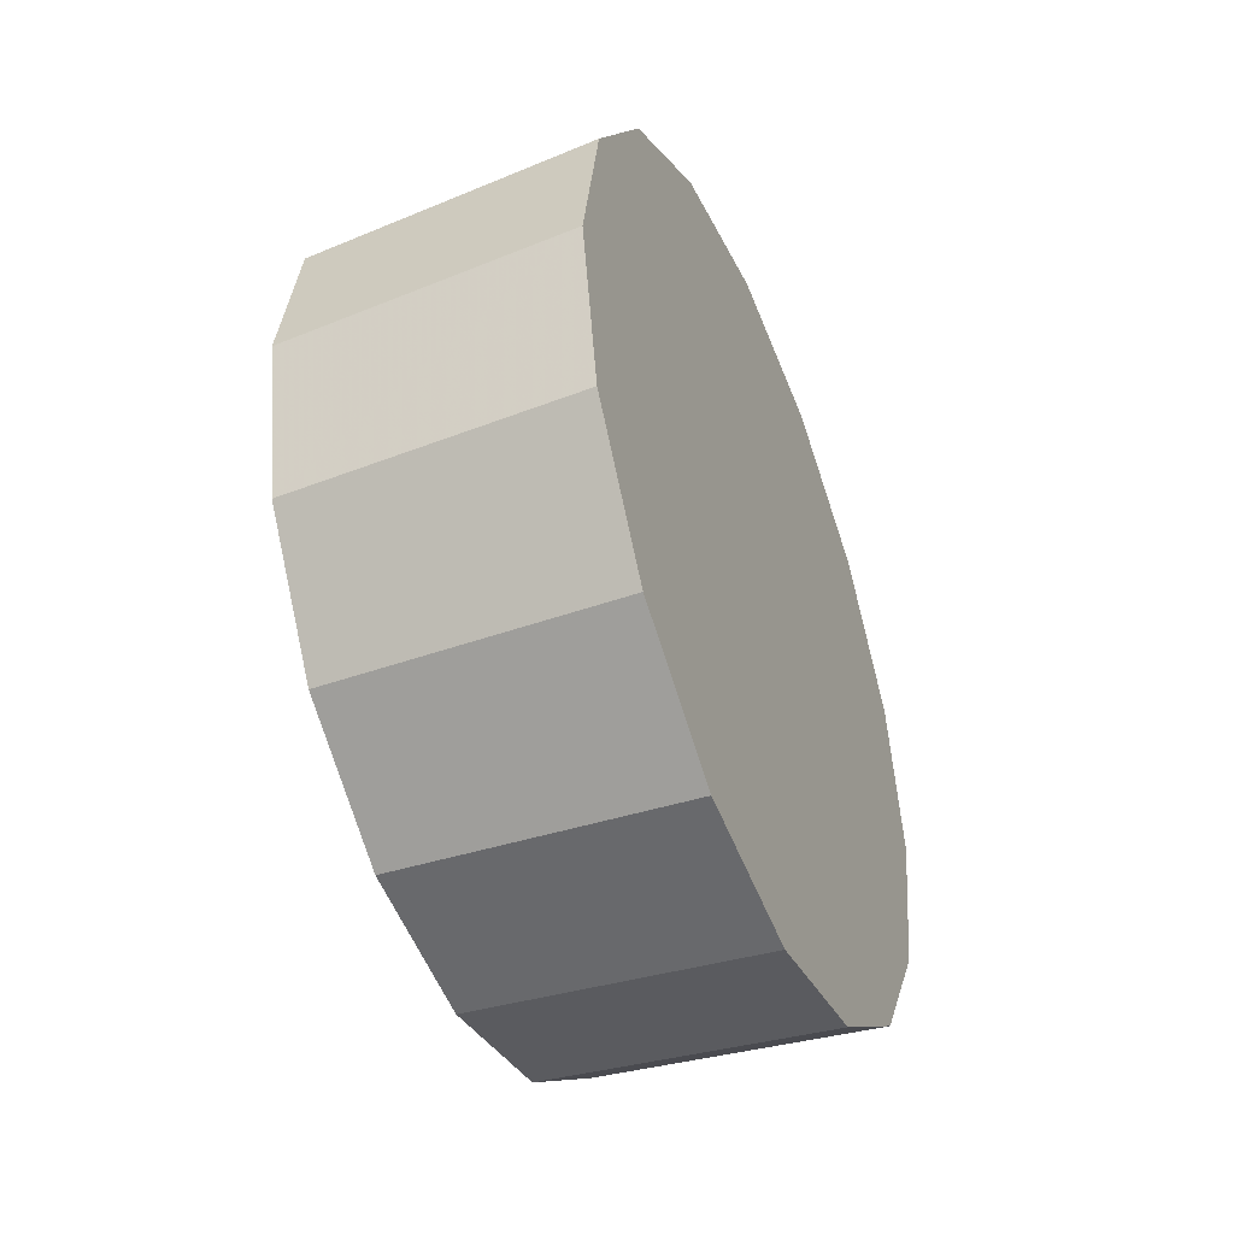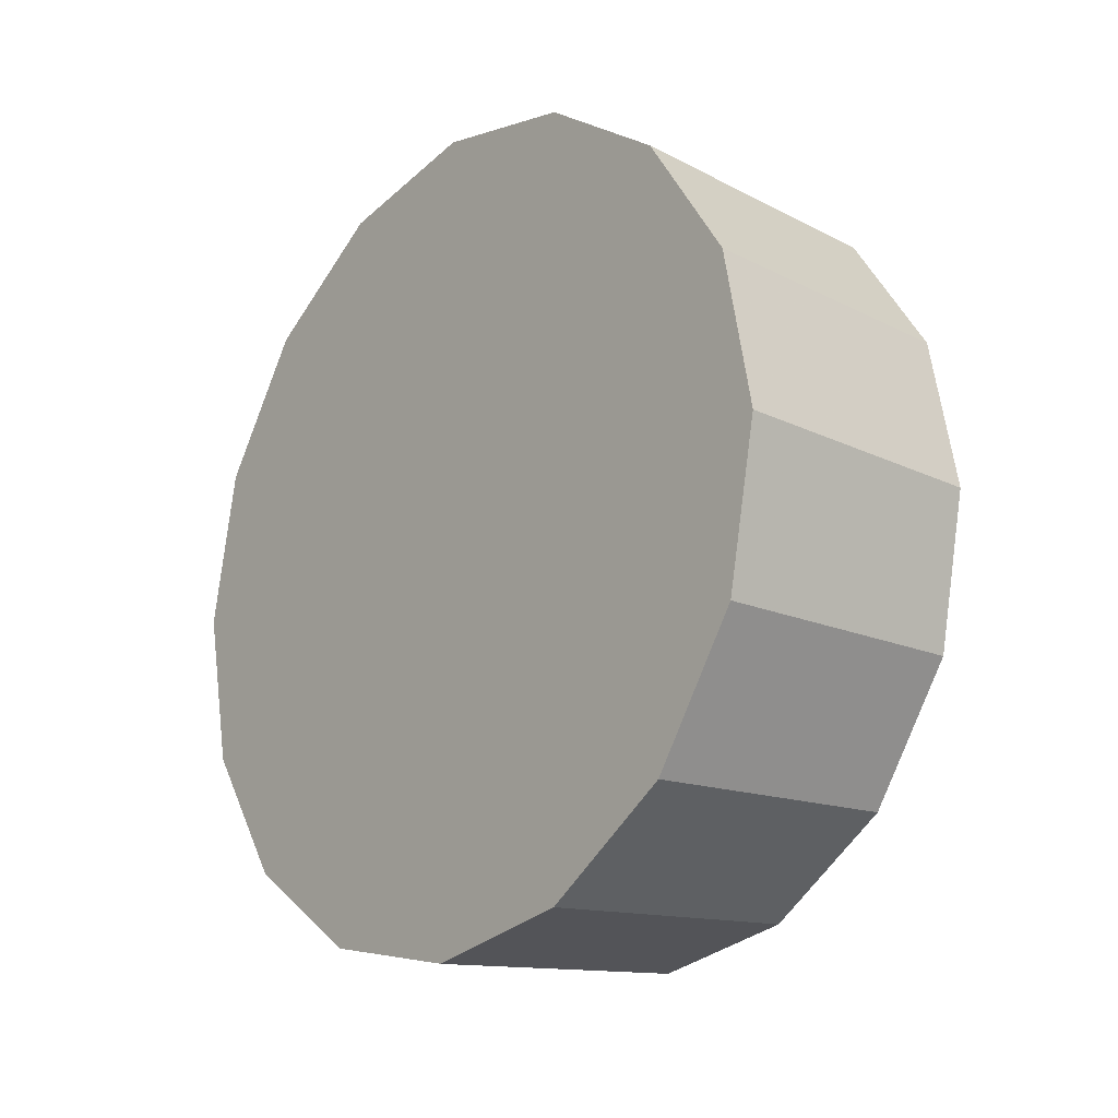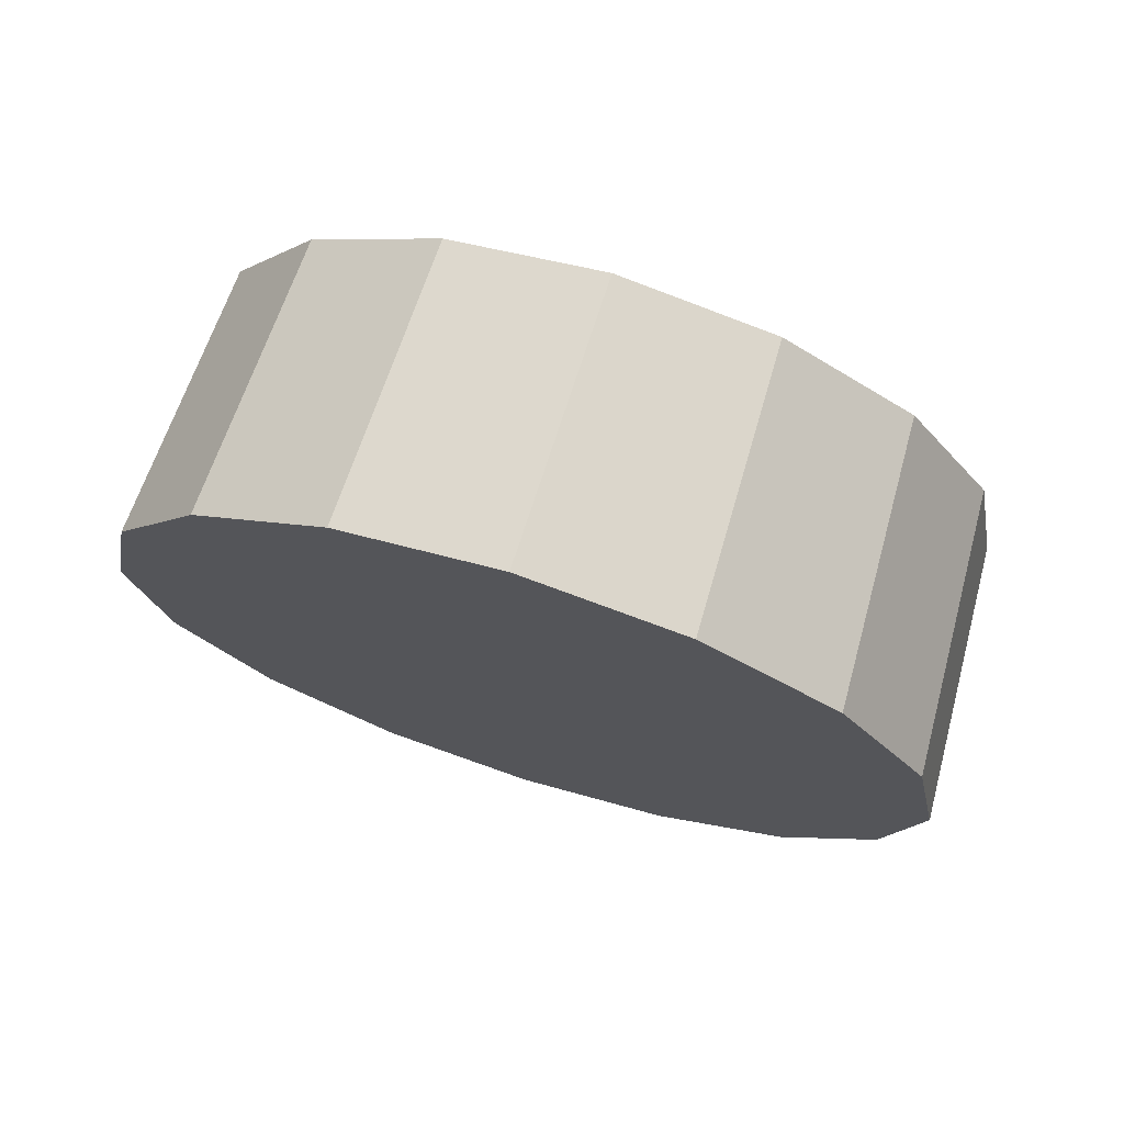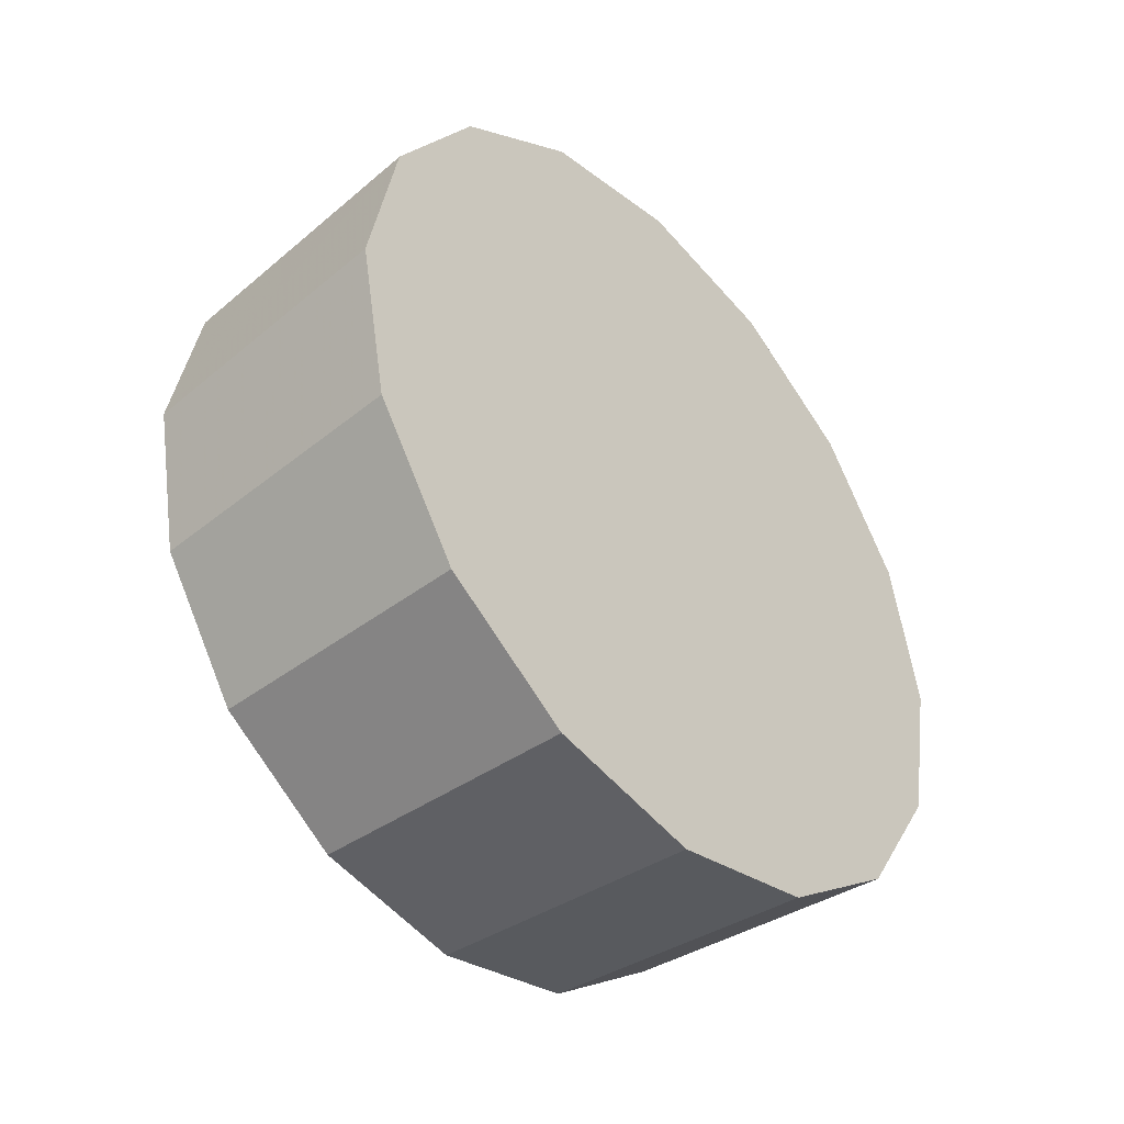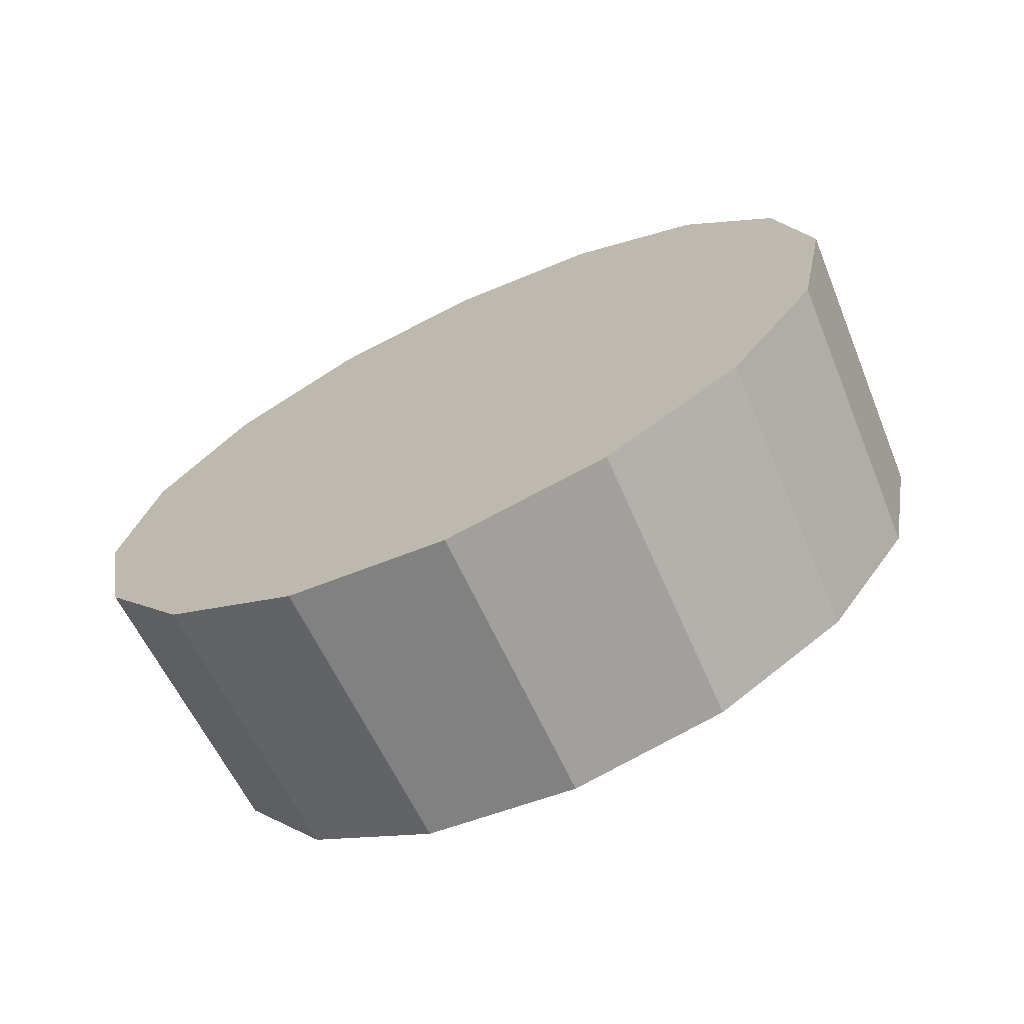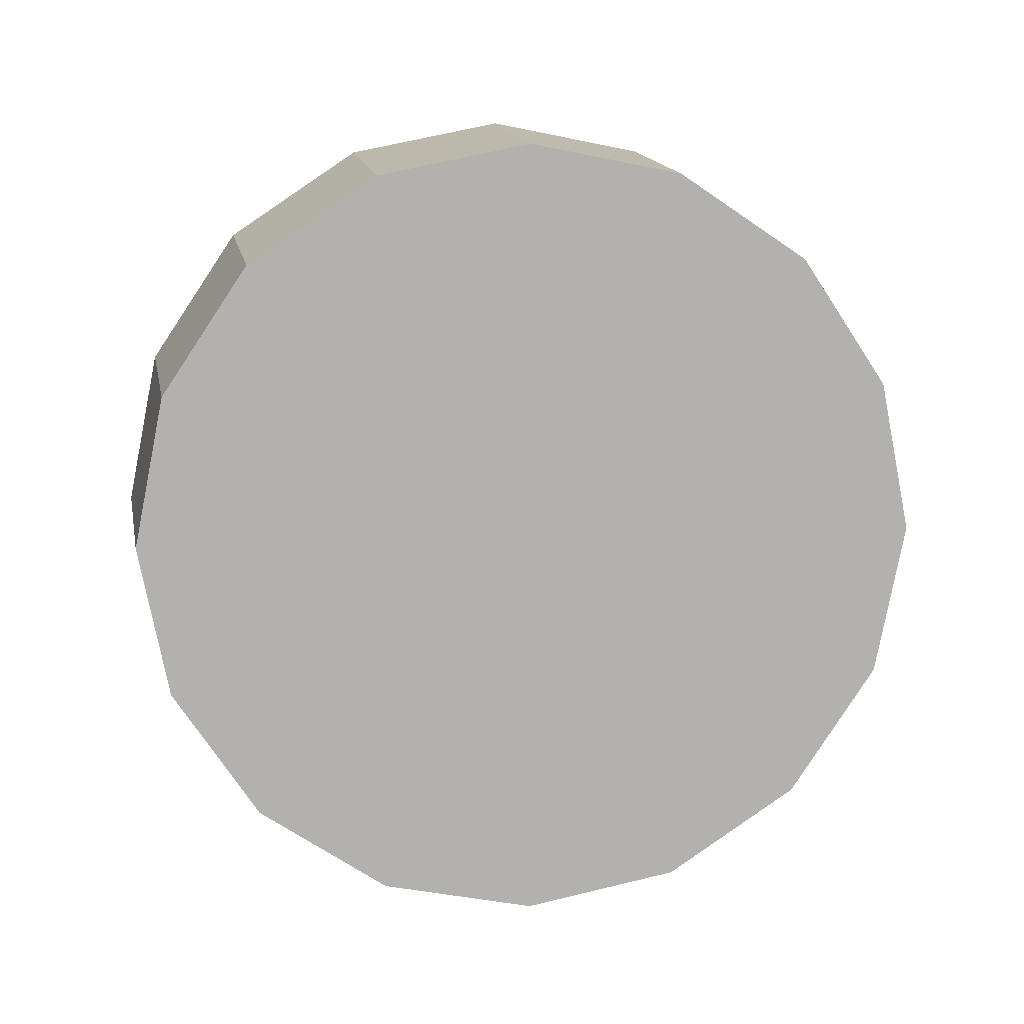
<metadata>
{"format":"obj","ext":"obj","renderer":"f3d","projection":"perspective","resolution":1024,"background":"white","views":[{"elev":-44.5,"azim":22.3,"up":"+Z"},{"elev":-17.8,"azim":139.6,"up":"+Z"},{"elev":73.1,"azim":107.5,"up":"+Z"},{"elev":-42.4,"azim":41.7,"up":"+Y"},{"elev":-69.6,"azim":115.0,"up":"+Z"},{"elev":11.1,"azim":-97.6,"up":"+Z"}]}
</metadata>
<code>
v 0.6739 -1.483 -3.604
v 0.6739 -1.462 -3.608
v 0.6739 -1.445 -3.62
v 0.6739 -1.433 -3.637
v 0.6739 -1.429 -3.658
v 0.6739 -1.433 -3.679
v 0.6739 -1.445 -3.697
v 0.6739 -1.462 -3.709
v 0.6739 -1.483 -3.713
v 0.6739 -1.504 -3.709
v 0.6739 -1.522 -3.697
v 0.6739 -1.534 -3.679
v 0.6739 -1.538 -3.658
v 0.6739 -1.534 -3.637
v 0.6739 -1.522 -3.62
v 0.6739 -1.504 -3.608
v 0.6739 -1.483 -3.658
v 0.6739 -1.483 -3.658
v 0.6739 -1.483 -3.658
v 0.6739 -1.483 -3.658
v 0.6739 -1.483 -3.658
v 0.6739 -1.483 -3.658
v 0.6739 -1.483 -3.658
v 0.6739 -1.483 -3.658
v 0.6739 -1.483 -3.658
v 0.6739 -1.483 -3.658
v 0.6739 -1.483 -3.658
v 0.6739 -1.483 -3.658
v 0.6739 -1.483 -3.658
v 0.6739 -1.483 -3.658
v 0.6739 -1.483 -3.658
v 0.6739 -1.483 -3.658
v 0.6368 -1.483 -3.606
v 0.6368 -1.463 -3.61
v 0.6368 -1.446 -3.621
v 0.6368 -1.435 -3.638
v 0.6368 -1.431 -3.658
v 0.6368 -1.435 -3.678
v 0.6368 -1.446 -3.695
v 0.6368 -1.463 -3.707
v 0.6368 -1.483 -3.711
v 0.6368 -1.503 -3.707
v 0.6368 -1.52 -3.695
v 0.6368 -1.532 -3.678
v 0.6368 -1.536 -3.658
v 0.6368 -1.532 -3.638
v 0.6368 -1.52 -3.621
v 0.6368 -1.503 -3.61
v 0.6368 -1.483 -3.658
v 0.6368 -1.483 -3.658
v 0.6368 -1.483 -3.658
v 0.6368 -1.483 -3.658
v 0.6368 -1.483 -3.658
v 0.6368 -1.483 -3.658
v 0.6368 -1.483 -3.658
v 0.6368 -1.483 -3.658
v 0.6368 -1.483 -3.658
v 0.6368 -1.483 -3.658
v 0.6368 -1.483 -3.658
v 0.6368 -1.483 -3.658
v 0.6368 -1.483 -3.658
v 0.6368 -1.483 -3.658
v 0.6368 -1.483 -3.658
v 0.6368 -1.483 -3.658
f 33 34 49
f 49 34 50
f 34 35 50
f 50 35 51
f 35 36 51
f 51 36 52
f 36 37 52
f 52 37 53
f 37 38 53
f 53 38 54
f 38 39 54
f 54 39 55
f 39 40 55
f 55 40 56
f 40 41 56
f 56 41 57
f 41 42 57
f 57 42 58
f 42 43 58
f 58 43 59
f 43 44 59
f 59 44 60
f 44 45 60
f 60 45 61
f 45 46 61
f 61 46 62
f 46 47 62
f 62 47 63
f 47 48 63
f 63 48 64
f 48 33 64
f 64 33 49
f 2 1 17
f 2 17 18
f 3 2 18
f 3 18 19
f 4 3 19
f 4 19 20
f 5 4 20
f 5 20 21
f 6 5 21
f 6 21 22
f 7 6 22
f 7 22 23
f 8 7 23
f 8 23 24
f 9 8 24
f 9 24 25
f 10 9 25
f 10 25 26
f 11 10 26
f 11 26 27
f 12 11 27
f 12 27 28
f 13 12 28
f 13 28 29
f 14 13 29
f 14 29 30
f 15 14 30
f 15 30 31
f 16 15 31
f 16 31 32
f 1 16 32
f 1 32 17
f 49 50 17
f 17 50 18
f 50 51 18
f 18 51 19
f 51 52 19
f 19 52 20
f 52 53 20
f 20 53 21
f 53 54 21
f 21 54 22
f 54 55 22
f 22 55 23
f 55 56 23
f 23 56 24
f 56 57 24
f 24 57 25
f 57 58 25
f 25 58 26
f 58 59 26
f 26 59 27
f 59 60 27
f 27 60 28
f 60 61 28
f 28 61 29
f 61 62 29
f 29 62 30
f 62 63 30
f 30 63 31
f 63 64 31
f 31 64 32
f 64 49 32
f 32 49 17
f 1 2 33
f 33 2 34
f 2 3 34
f 34 3 35
f 3 4 35
f 35 4 36
f 4 5 36
f 36 5 37
f 5 6 37
f 37 6 38
f 6 7 38
f 38 7 39
f 7 8 39
f 39 8 40
f 8 9 40
f 40 9 41
f 9 10 41
f 41 10 42
f 10 11 42
f 42 11 43
f 11 12 43
f 43 12 44
f 12 13 44
f 44 13 45
f 13 14 45
f 45 14 46
f 14 15 46
f 46 15 47
f 15 16 47
f 47 16 48
f 16 1 48
f 48 1 33

</code>
